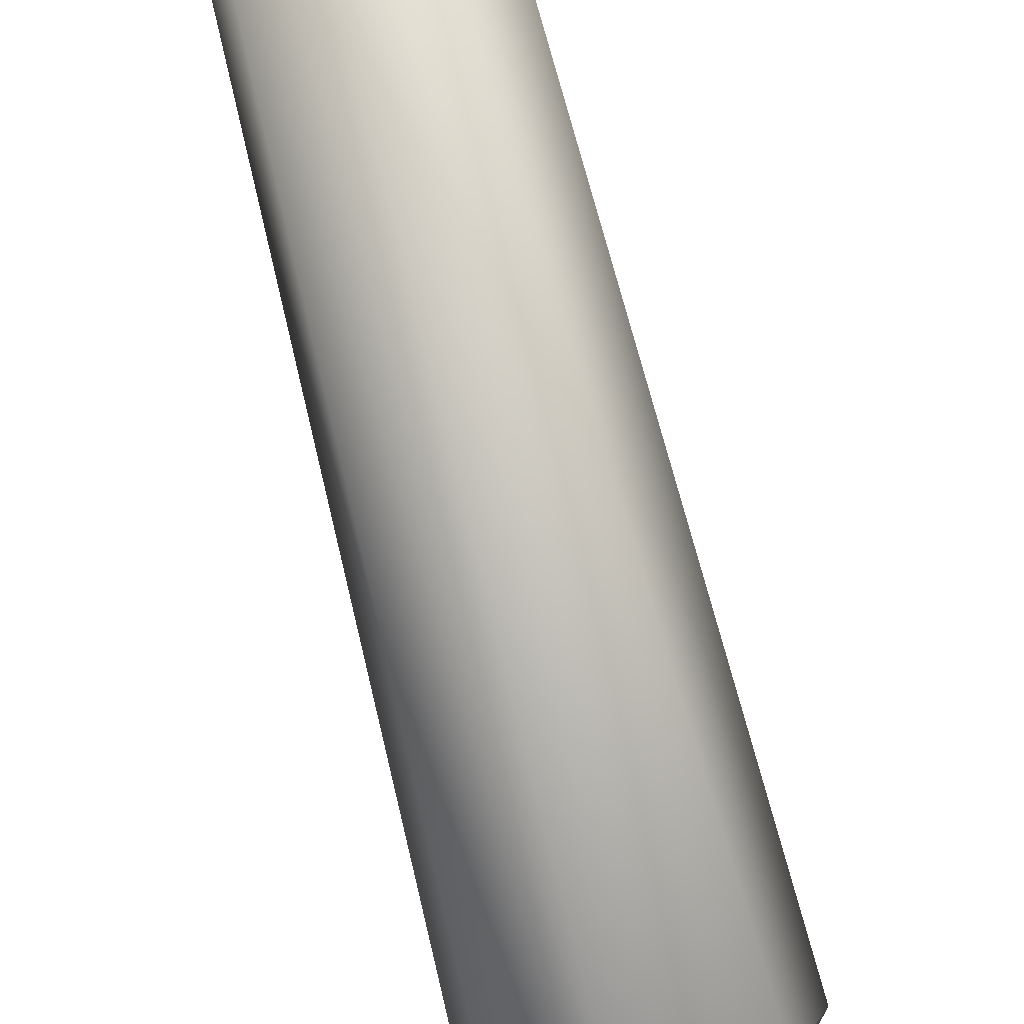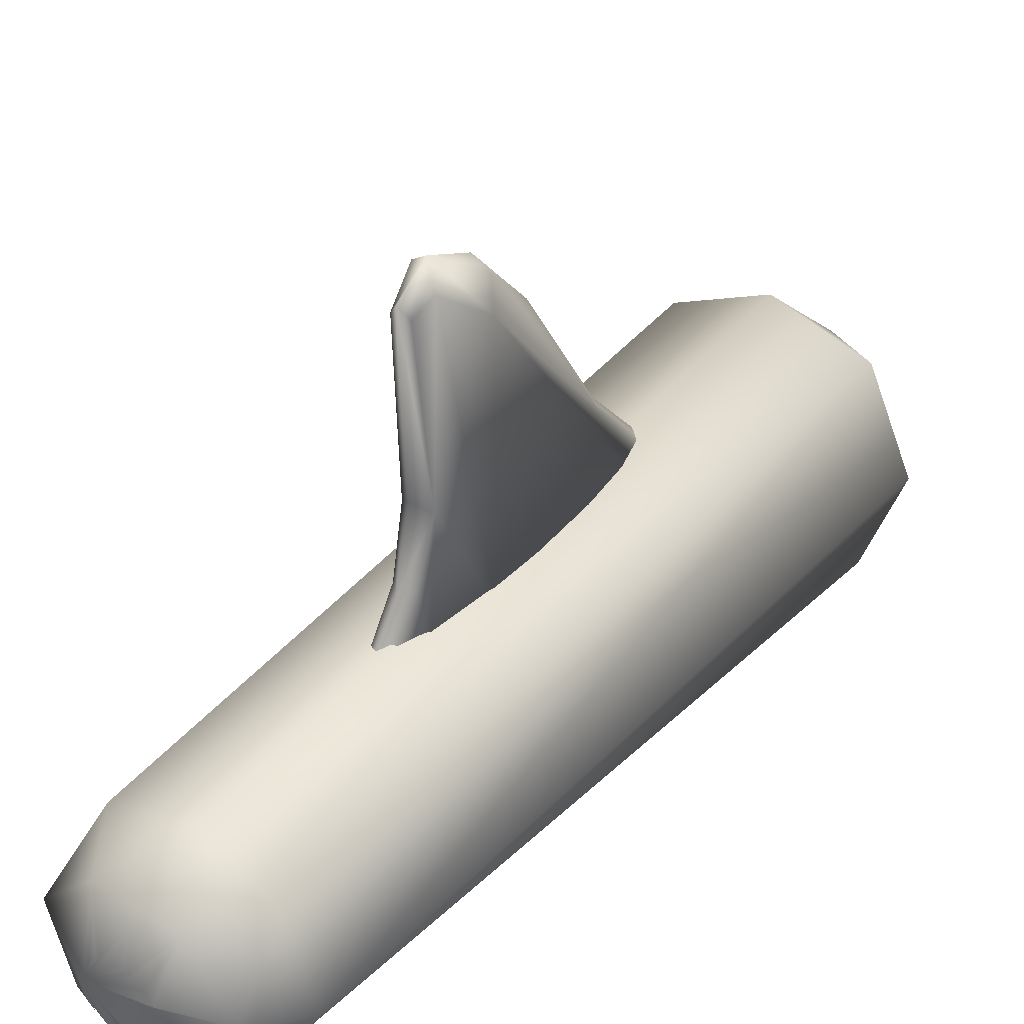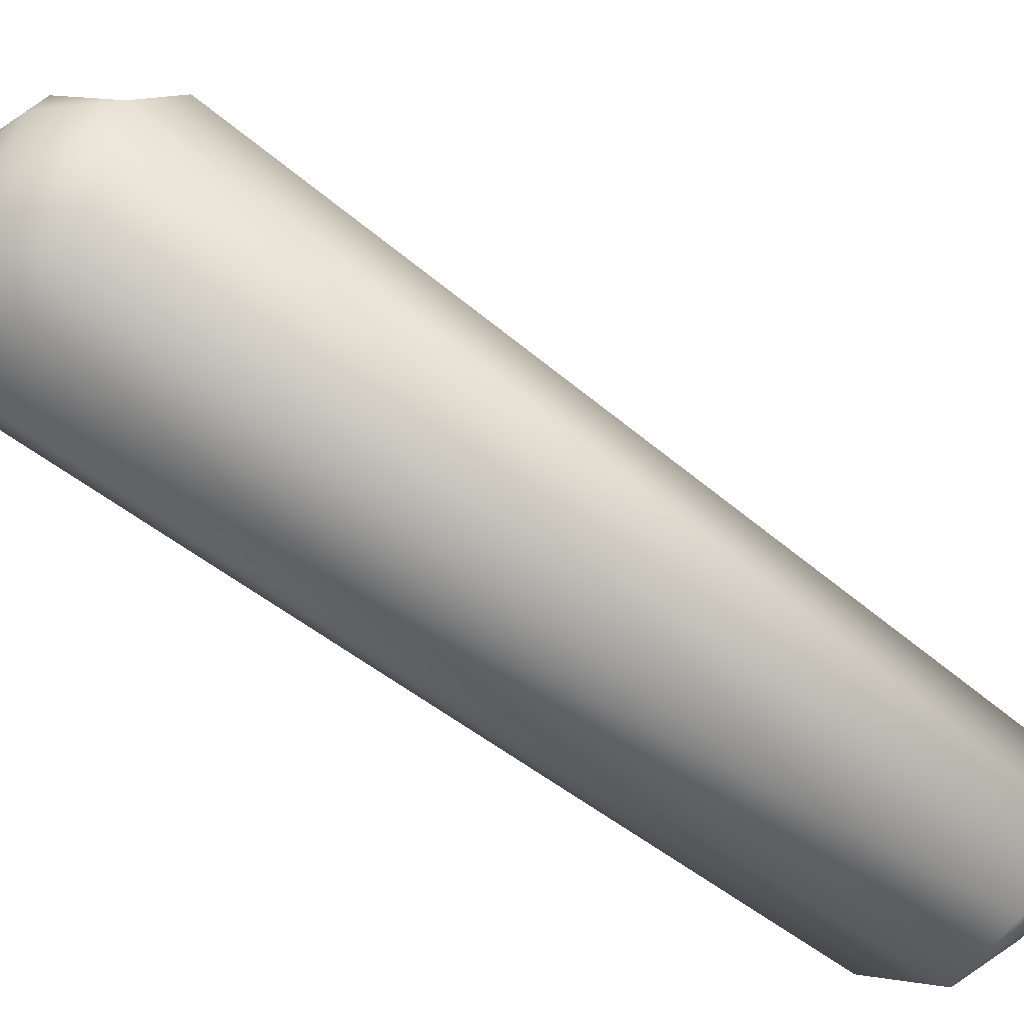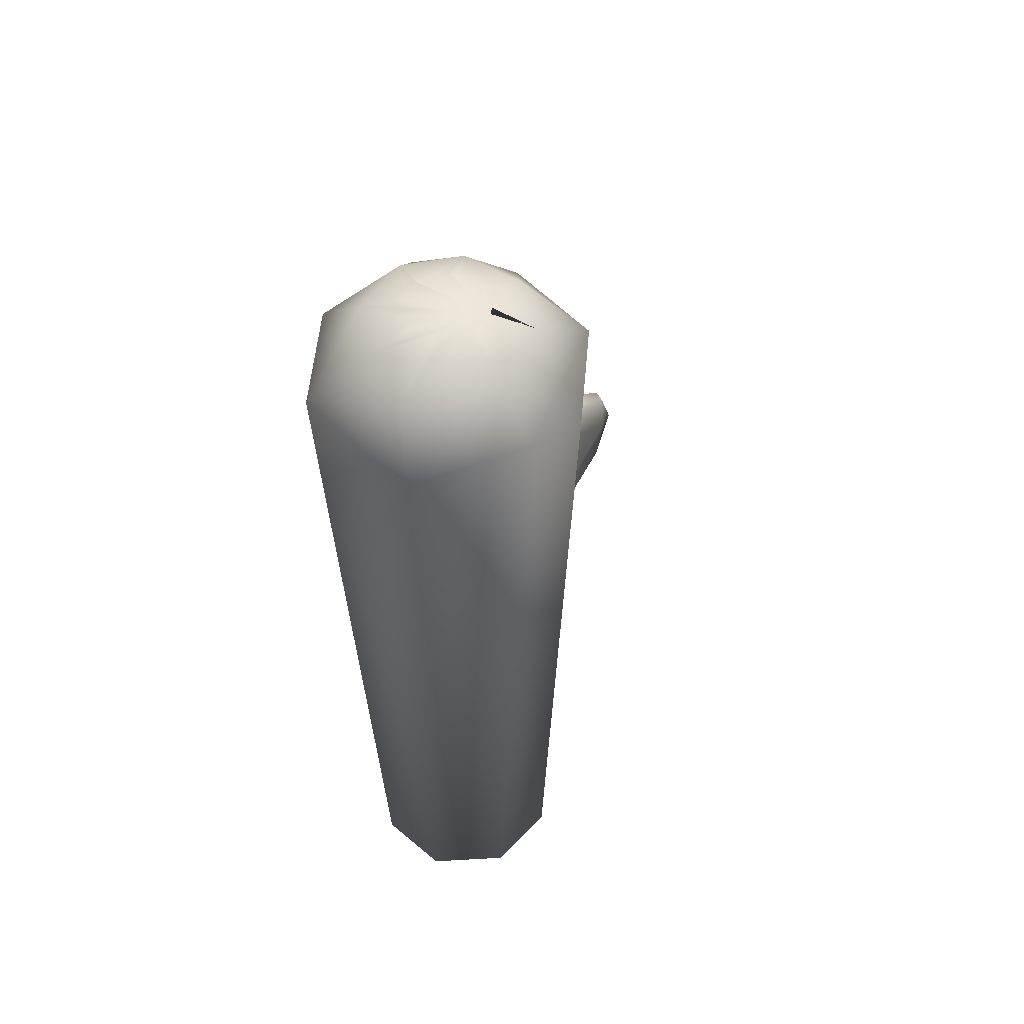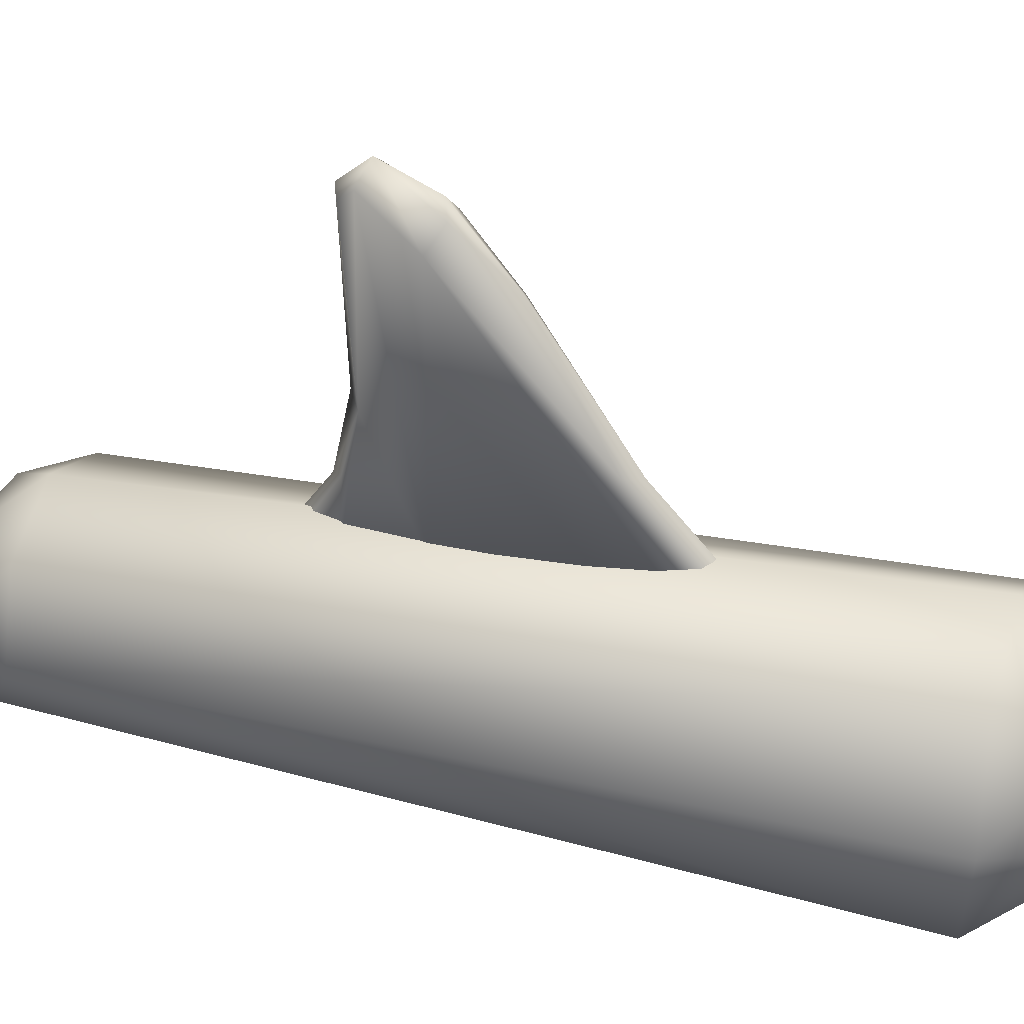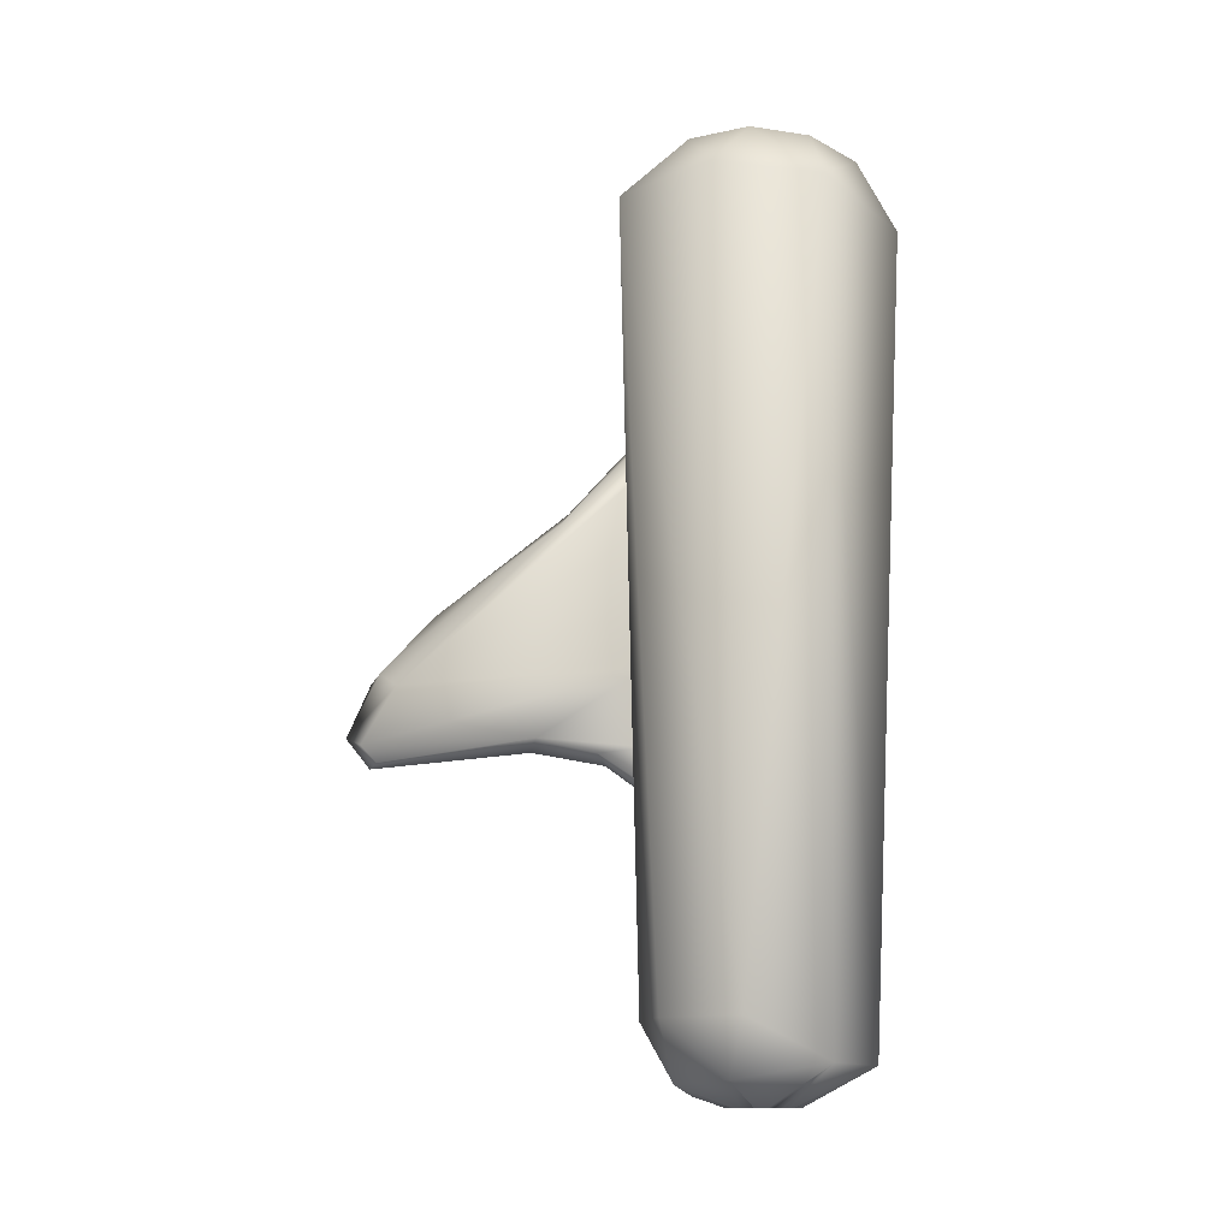
<metadata>
{"format":"obj","ext":"obj","renderer":"f3d","projection":"perspective","resolution":1024,"background":"white","views":[{"elev":-79.1,"azim":-165.2,"up":"+Y"},{"elev":36.1,"azim":-144.3,"up":"+Y"},{"elev":-78.5,"azim":55.0,"up":"+Y"},{"elev":51.5,"azim":25.0,"up":"+Z"},{"elev":29.8,"azim":-71.5,"up":"+Y"},{"elev":-13.1,"azim":-71.6,"up":"+Z"}]}
</metadata>
<code>
g Cube2_default
v -0.05754 0.2871 0.6305
v -0.0313 0.2797 0.5102
v -0 0.2779 0.4747
v 0.0313 0.2797 0.5102
v 0.05754 0.2871 0.6305
v 0.07842 0.3047 1.013
v 0.07244 0.3156 1.231
v 0.05605 0.3243 1.4
v 0.0313 0.329 1.502
v -0 0.3307 1.538
v -0.0313 0.329 1.502
v -0.05605 0.3243 1.4
v -0.07244 0.3156 1.231
v -0.07842 0.3047 1.013
v -0.04916 1.16 0.6849
v -0.03846 1.111 0.8901
v -0.01243 0.9569 1.05
v 0.03168 0.4499 0.6263
v 0.02665 1.119 0.635
v 0.0345 1.199 0.7179
v 0.05961 1.022 0.6986
v 0.03846 1.111 0.8901
v 0.07374 1.041 0.8475
v 0.03149 0.5374 1.313
v 0.04331 0.627 0.6768
v 0.07428 0.2983 0.8484
v -0.04096 0.5594 1.286
v -0.04331 0.627 0.6768
v -0.07428 0.2983 0.8484
v -0.03168 0.4499 0.6263
v 0 0.4389 0.5943
v -0.07374 1.041 0.8475
v -0 1.152 0.6212
v -0.007602 1.225 0.7132
v -0 1.153 0.8711
v 0.04809 0.927 1.037
v -0 0.5503 1.327
v 0 0.6582 0.6431
v -0.02665 1.119 0.635
f 1 2 3 4 5 26 6 7 8 9 10 11 12 13 14 29
f 12 11 27
f 5 4 18
f 3 31 18 4
f 34 33 39 15
f 19 33 34 20
f 35 17 36 22
f 8 7 23 36
f 33 38 28 39
f 23 20 22
f 28 29 15
f 34 16 35
f 33 19 25 38
f 36 17 37 24
f 14 13 32
f 12 27 32 13
f 32 15 29
f 30 2 1
f 24 9 8
f 10 9 24 37
f 25 18 31 38
f 16 34 32
f 34 35 22 20
f 10 37 27 11
f 31 30 28 38
f 21 26 25
f 21 20 23
f 3 2 30 31
f 1 29 28
f 35 16 17
f 25 5 18
f 36 23 22
f 19 21 25
f 16 27 17
f 7 6 23
f 6 26 23
f 14 32 29
f 37 17 27
f 21 23 26
f 19 20 21
f 28 30 1
f 5 25 26
f 36 24 8
f 27 16 32
f 32 34 15
f 39 28 15
g Cylinder1_default
v 0.3026 0.02819 -0.2257
v 0.4061 -0.005296 2.092
v 0.2059 0.2588 -0.1078
v -0.03734 0.3286 -0.1078
v 0.02463 0.4 2.154
v -0.2722 0.3068 2.156
v -0.2588 0.2059 -0.1078
v -0.3286 -0.03734 -0.1078
v -0.3987 0.002929 2.168
v -0.2961 -0.2865 2.134
v -0.1901 -0.2368 -0.2236
v 0.07516 -0.4092 2.094
v 0.2368 -0.1901 -0.2236
v 0.3452 -0.2002 2.178
v 0.3068 0.2722 2.156
v 0.2313 0.06169 2.332
v 0.1214 0.2065 2.332
v -0.06169 0.2313 2.332
v -0.2065 0.1214 2.332
v -0.2313 -0.06169 2.332
v -0.1214 -0.2065 2.332
v 0.01759 -0.3074 2.297
v 0.2065 -0.1214 2.332
v 0.1129 0.04677 2.372
v 0.1199 0.02384 2.372
v 0.08642 0.08642 2.372
v 0.0679 0.1016 2.372
v 0.04677 0.1129 2.372
v 0 0.1222 2.372
v -0.02384 0.1199 2.372
v -0.04677 0.1129 2.372
v -0.08642 0.08642 2.372
v -0.1016 0.0679 2.372
v -0.1129 0.04677 2.372
v -0.1222 -0 2.372
v -0.1199 -0.02384 2.372
v -0.1129 -0.04677 2.372
v -0.08642 -0.08642 2.372
v -0.0679 -0.1016 2.372
v -0.04677 -0.1129 2.372
v 0 -0.1222 2.372
v 0.02384 -0.1199 2.372
v 0.04677 -0.1129 2.372
v 0.08642 -0.08642 2.372
v 0.1016 -0.0679 2.372
v 0.1129 -0.04677 2.372
v 0.1222 -0 2.372
v 0.02713 -0.3027 -0.2259
v -0.2523 0.02134 -0.2674
v -0.132 0.2046 -0.275
v -0.01974 0.191 -0.3018
v 0.1012 0.2278 -0.2726
v 0.1013 0 -0.3324
v 0.09359 -0.03876 -0.3324
v 0.08422 -0.05628 -0.3324
v 0.07163 -0.07163 -0.3324
v 0.03876 -0.09359 -0.3324
v 0.01976 -0.09935 -0.3324
v -0 -0.1013 -0.3324
v -0.03876 -0.09359 -0.3324
v -0.05628 -0.08422 -0.3324
v -0.07163 -0.07163 -0.3324
v -0.09359 -0.03876 -0.3324
v -0.09935 -0.01976 -0.3324
v -0.1013 0 -0.3324
v -0.09359 0.03876 -0.3324
v -0.08422 0.05628 -0.3324
v -0.07163 0.07163 -0.3324
v -0.03876 0.09359 -0.3324
v -0.01976 0.09935 -0.3324
v -0 0.1013 -0.3324
v 0.03876 0.09359 -0.3324
v 0.05628 0.08422 -0.3324
v 0.07163 0.07163 -0.3324
v 0.09359 0.03876 -0.3324
v 0.09935 0.01976 -0.3324
f 54 41 40
f 47 48 45 46
f 45 44 43
f 87 51 49 50
f 49 48 47
f 40 41 53 52
f 53 51 52
f 41 54 53
f 51 53 61
f 55 62 53
f 55 63 64
f 55 56 65
f 56 66 65
f 57 68 56
f 57 70 69
f 57 58 71
f 58 72 71
f 59 74 58
f 59 76 75
f 59 60 77
f 60 78 77
f 61 80 60
f 61 82 81
f 61 62 83
f 62 84 83
f 55 86 62
f 64 86 55
f 64 63 55 65 66 67 56 68 69 70 57 71 72 73 58 74 75 76 59 77 78 79 60 80 81 82 61 83 84 85 62 86
f 47 88 50
f 89 46 43
f 89 91 90
f 91 89 43
f 91 43 42
f 42 40 91
f 40 52 93
f 52 94 93
f 87 96 52
f 87 97 96
f 87 98 97
f 87 50 99
f 50 100 99
f 88 102 50
f 88 103 102
f 88 104 103
f 88 89 105
f 89 106 105
f 90 108 89
f 90 109 108
f 90 110 109
f 90 91 111
f 91 112 111
f 40 114 91
f 40 115 114
f 92 40 93 94 95 52 96 97 98 87 99 100 101 50 102 103 104 88 105 106 107 89 108 109 110 90 111 112 113 91 114 115
f 42 54 40
f 46 45 43
f 50 49 47
f 52 51 87
f 53 54 55
f 55 54 56
f 54 44 56
f 56 44 57
f 44 45 57
f 57 45 58
f 45 48 58
f 58 48 59
f 48 49 59
f 59 49 60
f 49 61 60
f 49 51 61
f 61 53 62
f 66 56 67
f 68 57 69
f 72 58 73
f 74 59 75
f 78 60 79
f 80 61 81
f 84 62 85
f 43 44 54 42
f 47 46 88
f 88 46 89
f 94 52 95
f 100 50 101
f 106 89 107
f 112 91 113
f 92 115 40

</code>
